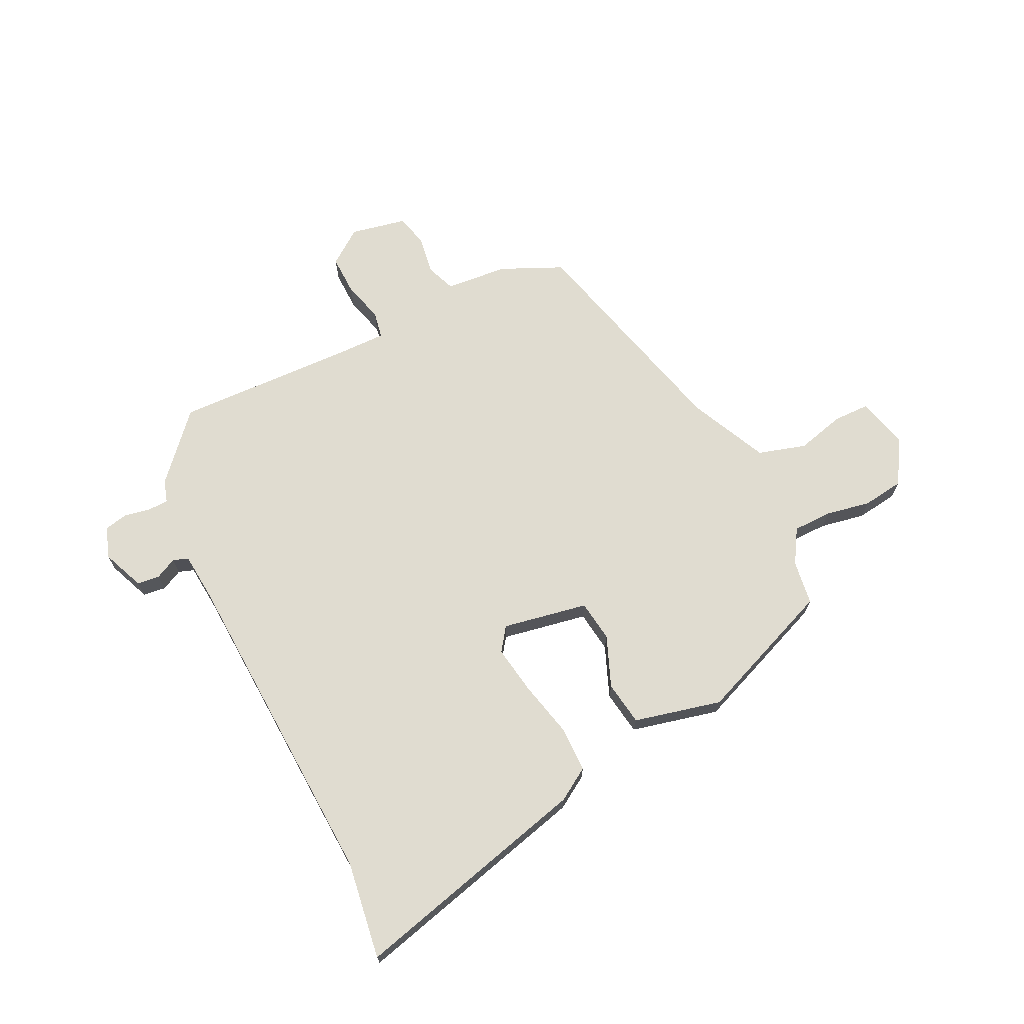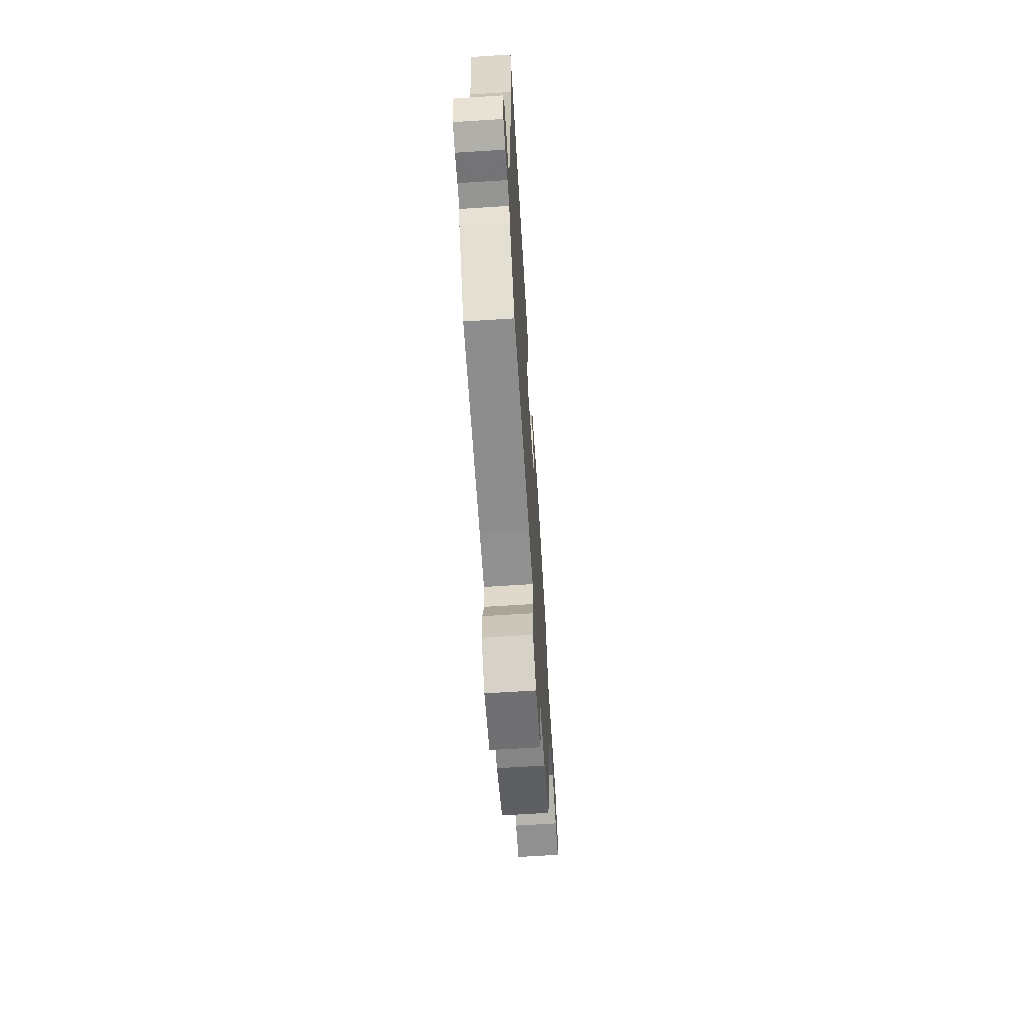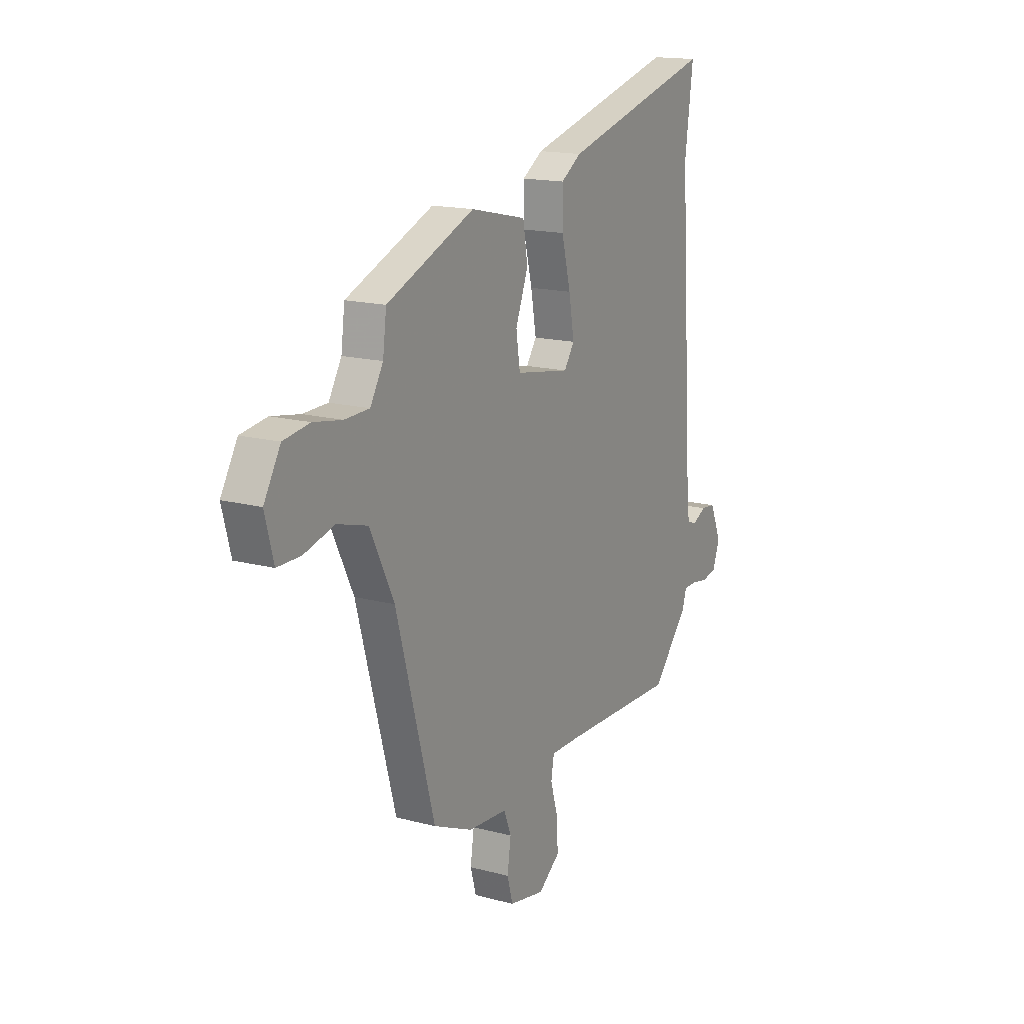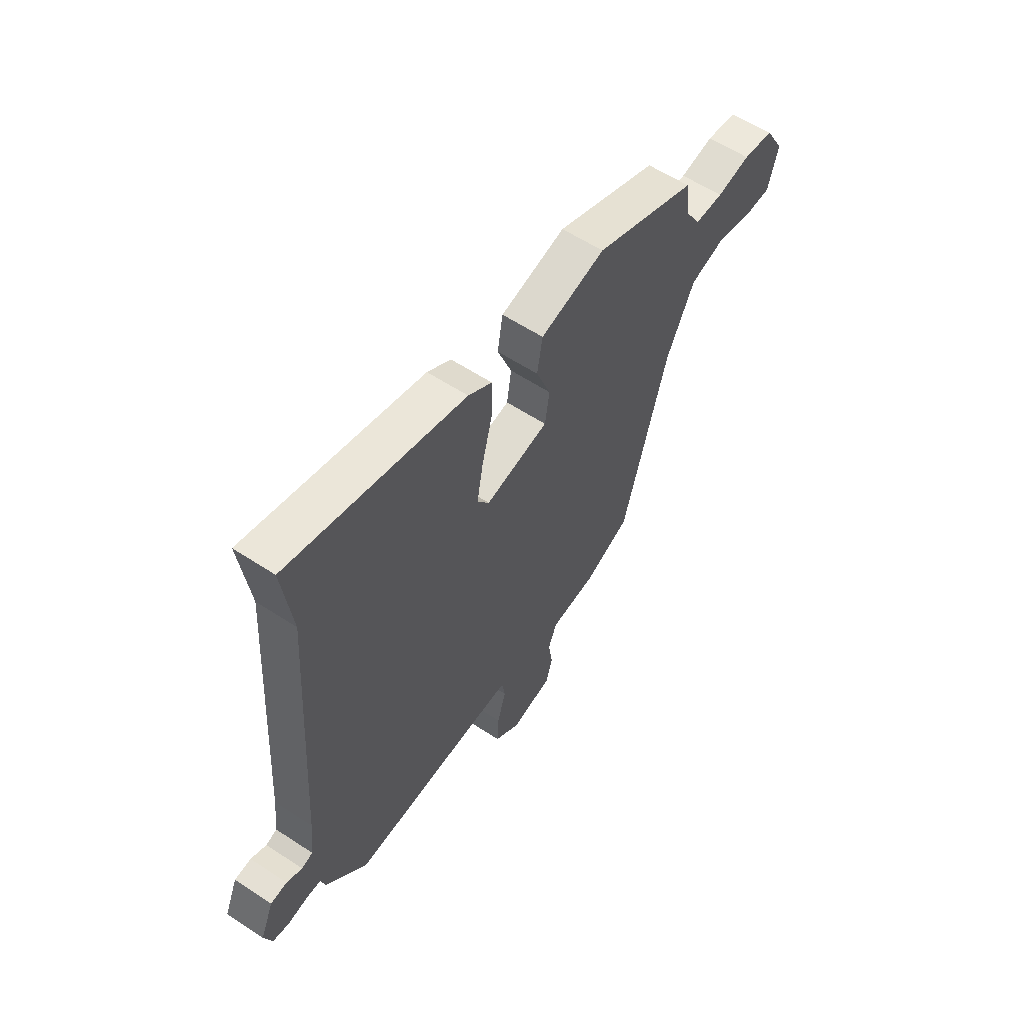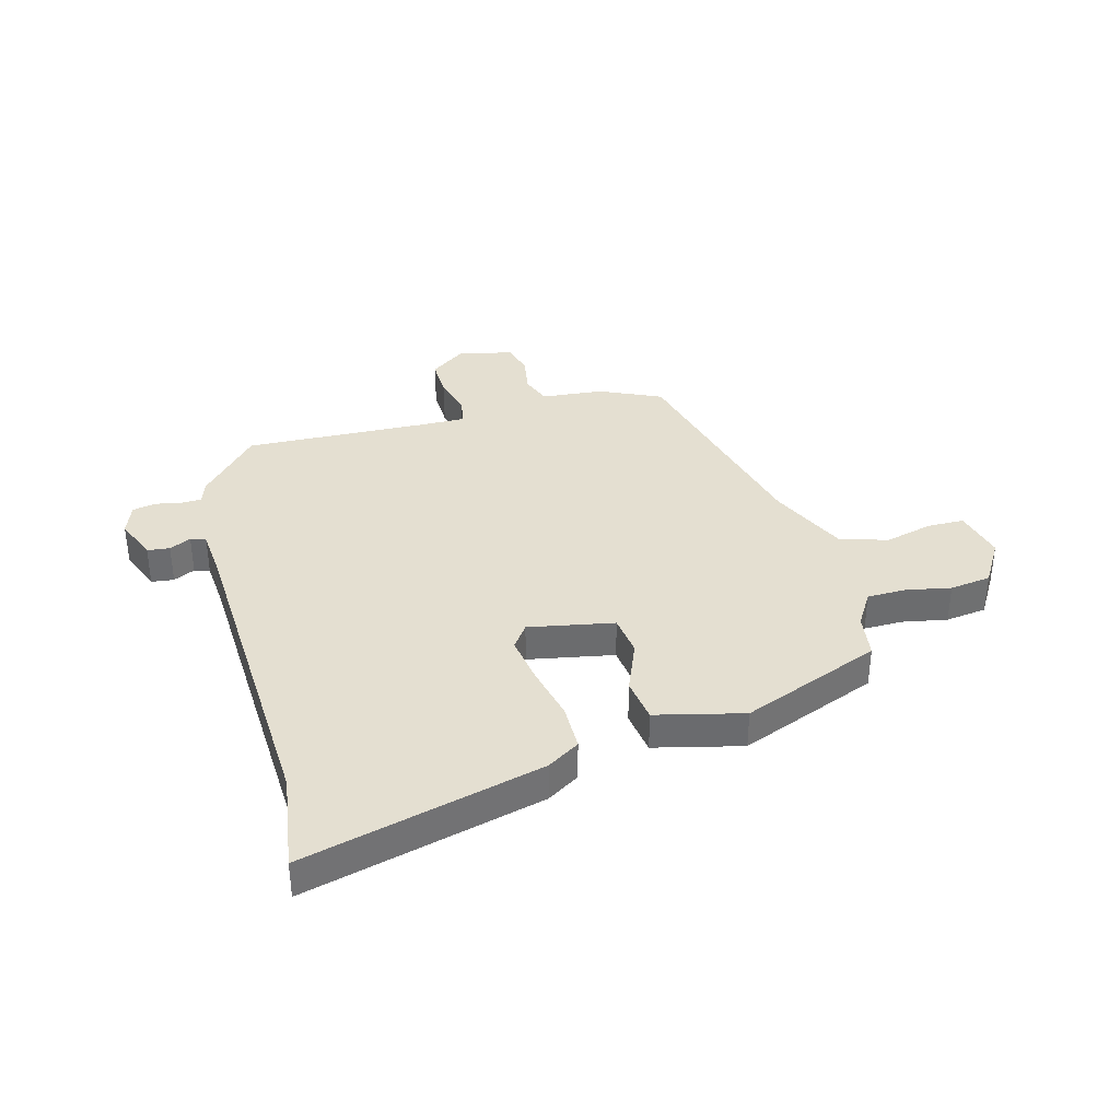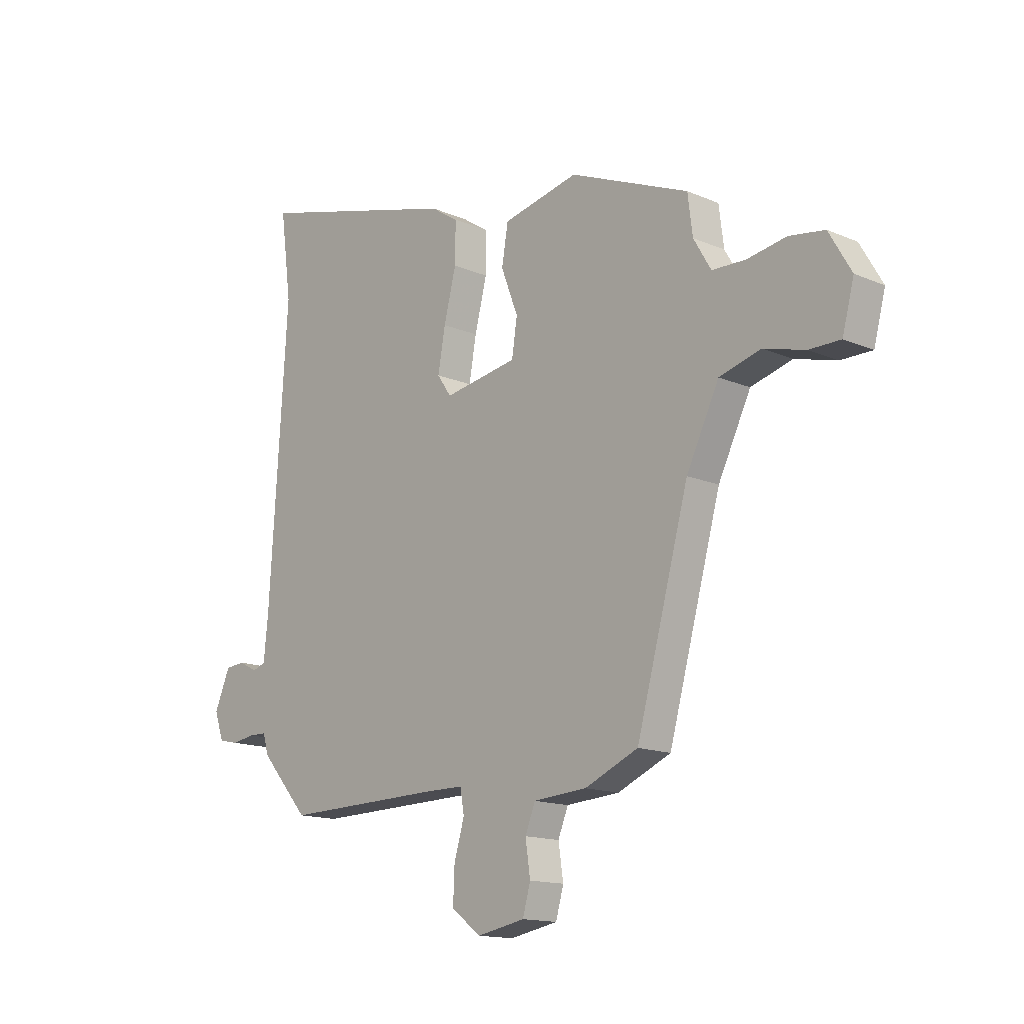
<metadata>
{"format":"obj","ext":"obj","renderer":"f3d","projection":"perspective","resolution":1024,"background":"white","views":[{"elev":69.6,"azim":-25.2,"up":"+Y"},{"elev":-65.8,"azim":-86.3,"up":"+Z"},{"elev":16.0,"azim":119.0,"up":"+Z"},{"elev":58.8,"azim":-55.8,"up":"+Z"},{"elev":36.7,"azim":-14.1,"up":"+Y"},{"elev":-14.6,"azim":47.1,"up":"+Z"}]}
</metadata>
<code>
v 0.494 0.07 0.376
v 0.504 0.07 0.297
v 0.54 0.07 0.236
v 0.609 0.07 0.234
v 0.689 0.07 0.248
v 0.762 0.07 0.237
v 0.808 0.07 0.158
v 0.784 0.07 0.067
v 0.719 0.07 0.067
v 0.634 0.07 0.09
v 0.549 0.07 0.066
v 0.482 0.07 -0.071
v 0.374 0.07 -0.463
v 0.264 0.07 -0.511
v 0.154 0.07 -0.519
v 0.133 0.07 -0.571
v 0.143 0.07 -0.639
v 0.127 0.07 -0.696
v 0.028 0.07 -0.715
v -0.033 0.07 -0.669
v -0.03 0.07 -0.598
v -0.009 0.07 -0.527
v -0.017 0.07 -0.479
v -0.101 0.07 -0.479
v -0.423 0.07 -0.486
v -0.523 0.07 -0.372
v -0.535 0.07 -0.332
v -0.572 0.07 -0.331
v -0.618 0.07 -0.339
v -0.659 0.07 -0.33
v -0.678 0.07 -0.275
v -0.646 0.07 -0.2
v -0.606 0.07 -0.196
v -0.568 0.07 -0.215
v -0.541 0.07 -0.206
v -0.532 0.07 -0.119
v -0.495 0.07 0.461
v -0.518 0.07 0.635
v -0.094 0.07 0.52
v -0.037 0.07 0.483
v -0.038 0.07 0.401
v -0.063 0.07 0.302
v -0.078 0.07 0.217
v -0.049 0.07 0.175
v 0.103 0.07 0.201
v 0.114 0.07 0.274
v 0.079 0.07 0.365
v 0.092 0.07 0.443
v 0.248 0.07 0.478
v 0.494 0 0.376
v 0.504 0 0.297
v 0.54 0 0.236
v 0.609 0 0.234
v 0.689 0 0.248
v 0.762 0 0.237
v 0.808 0 0.158
v 0.784 0 0.067
v 0.719 0 0.067
v 0.634 0 0.09
v 0.549 0 0.066
v 0.482 0 -0.071
v 0.374 0 -0.463
v 0.264 0 -0.511
v 0.154 0 -0.519
v 0.133 0 -0.571
v 0.143 0 -0.639
v 0.127 0 -0.696
v 0.028 0 -0.715
v -0.033 0 -0.669
v -0.03 0 -0.598
v -0.009 0 -0.527
v -0.017 0 -0.479
v -0.101 0 -0.479
v -0.423 0 -0.486
v -0.523 0 -0.372
v -0.535 0 -0.332
v -0.572 0 -0.331
v -0.618 0 -0.339
v -0.659 0 -0.33
v -0.678 0 -0.275
v -0.646 0 -0.2
v -0.606 0 -0.196
v -0.568 0 -0.215
v -0.541 0 -0.206
v -0.532 0 -0.119
v -0.495 0 0.461
v -0.518 0 0.635
v -0.094 0 0.52
v -0.037 0 0.483
v -0.038 0 0.401
v -0.063 0 0.302
v -0.078 0 0.217
v -0.049 0 0.175
v 0.103 0 0.201
v 0.114 0 0.274
v 0.079 0 0.365
v 0.092 0 0.443
v 0.248 0 0.478
f 46 47 48 49
f 45 46 49 1
f 39 40 41 42
f 37 38 39 42
f 36 37 42 43
f 35 36 43 44
f 31 32 33 34
f 31 34 35
f 28 29 30 31
f 27 28 31 35
f 24 25 26 27
f 23 24 27 35
f 19 20 21 22
f 19 22 23
f 16 17 18 19
f 15 16 19 23
f 12 13 14 15
f 11 12 15 23
f 7 8 9 10
f 7 10 11
f 4 5 6 7
f 3 4 7 11
f 2 3 11 23
f 45 1 2 23
f 23 35 44 45
f 98 97 96 95
f 50 98 95 94
f 91 90 89 88
f 91 88 87 86
f 92 91 86 85
f 93 92 85 84
f 83 82 81 80
f 84 83 80
f 80 79 78 77
f 84 80 77 76
f 76 75 74 73
f 84 76 73 72
f 71 70 69 68
f 72 71 68
f 68 67 66 65
f 72 68 65 64
f 64 63 62 61
f 72 64 61 60
f 59 58 57 56
f 60 59 56
f 56 55 54 53
f 60 56 53 52
f 72 60 52 51
f 72 51 50 94
f 94 93 84 72
f 1 50 51 2
f 2 51 52 3
f 3 52 53 4
f 4 53 54 5
f 5 54 55 6
f 6 55 56 7
f 7 56 57 8
f 8 57 58 9
f 9 58 59 10
f 10 59 60 11
f 11 60 61 12
f 12 61 62 13
f 13 62 63 14
f 14 63 64 15
f 15 64 65 16
f 16 65 66 17
f 17 66 67 18
f 18 67 68 19
f 19 68 69 20
f 20 69 70 21
f 21 70 71 22
f 22 71 72 23
f 23 72 73 24
f 24 73 74 25
f 25 74 75 26
f 26 75 76 27
f 27 76 77 28
f 28 77 78 29
f 29 78 79 30
f 30 79 80 31
f 31 80 81 32
f 32 81 82 33
f 33 82 83 34
f 34 83 84 35
f 35 84 85 36
f 36 85 86 37
f 37 86 87 38
f 38 87 88 39
f 39 88 89 40
f 40 89 90 41
f 41 90 91 42
f 42 91 92 43
f 43 92 93 44
f 44 93 94 45
f 45 94 95 46
f 46 95 96 47
f 47 96 97 48
f 48 97 98 49
f 49 98 50 1

</code>
